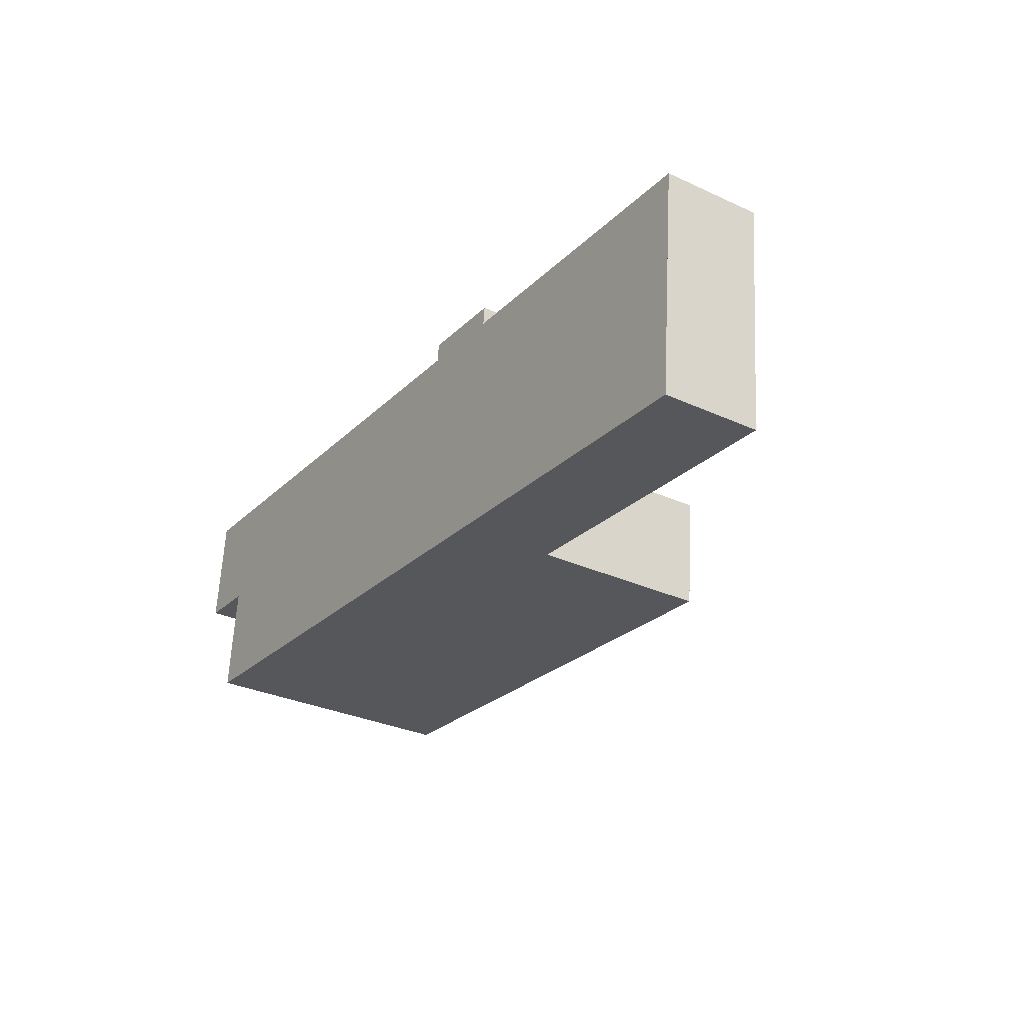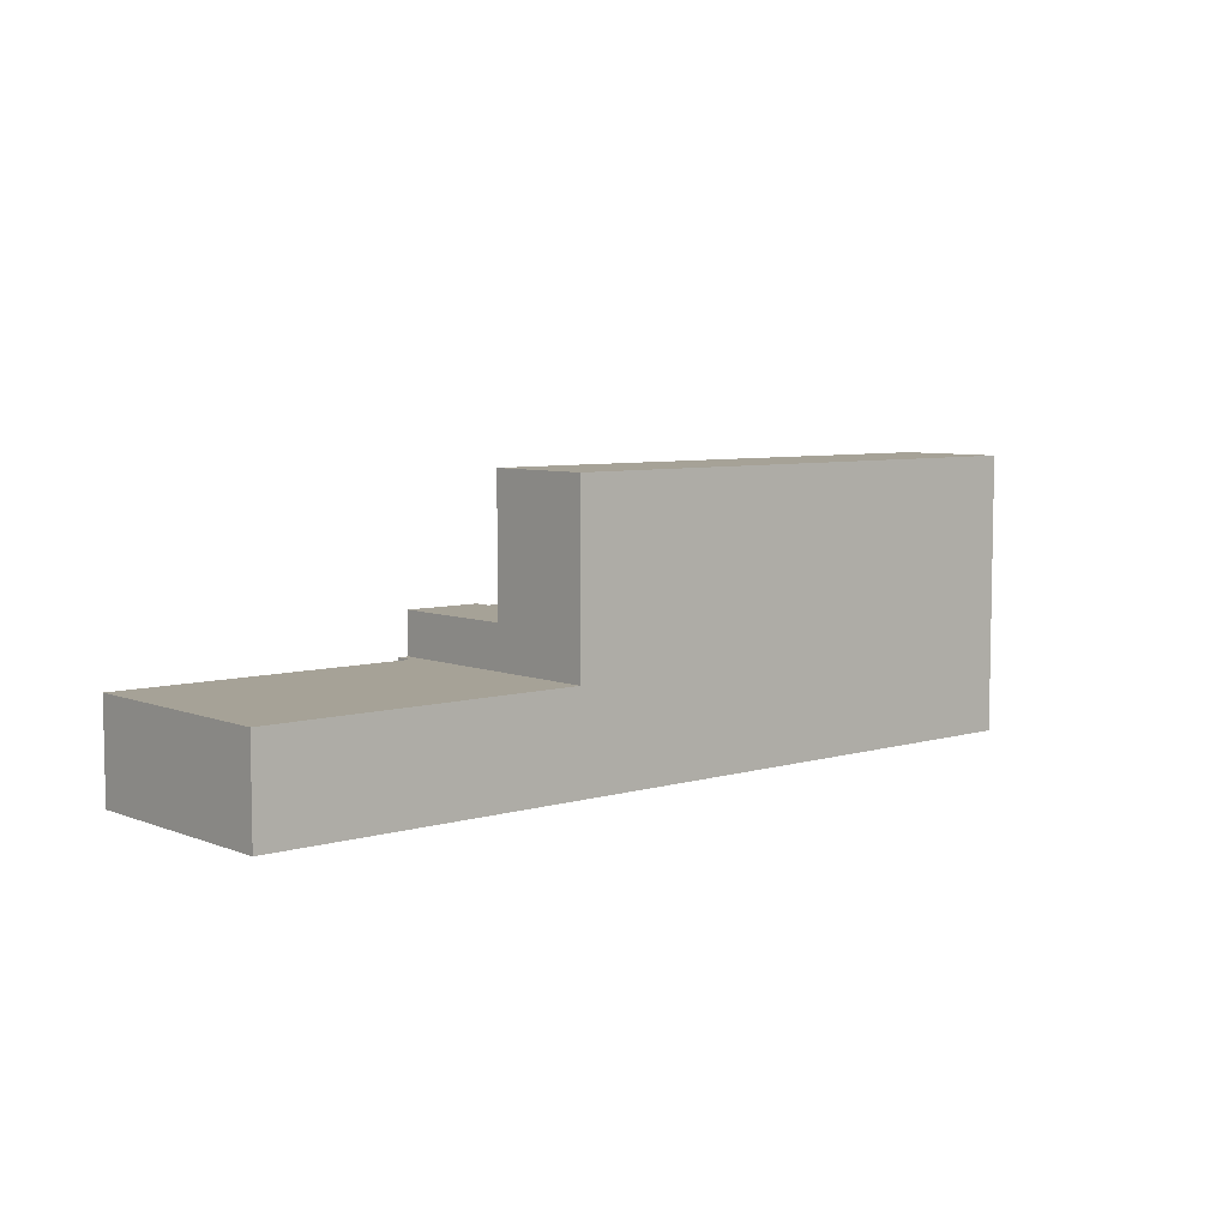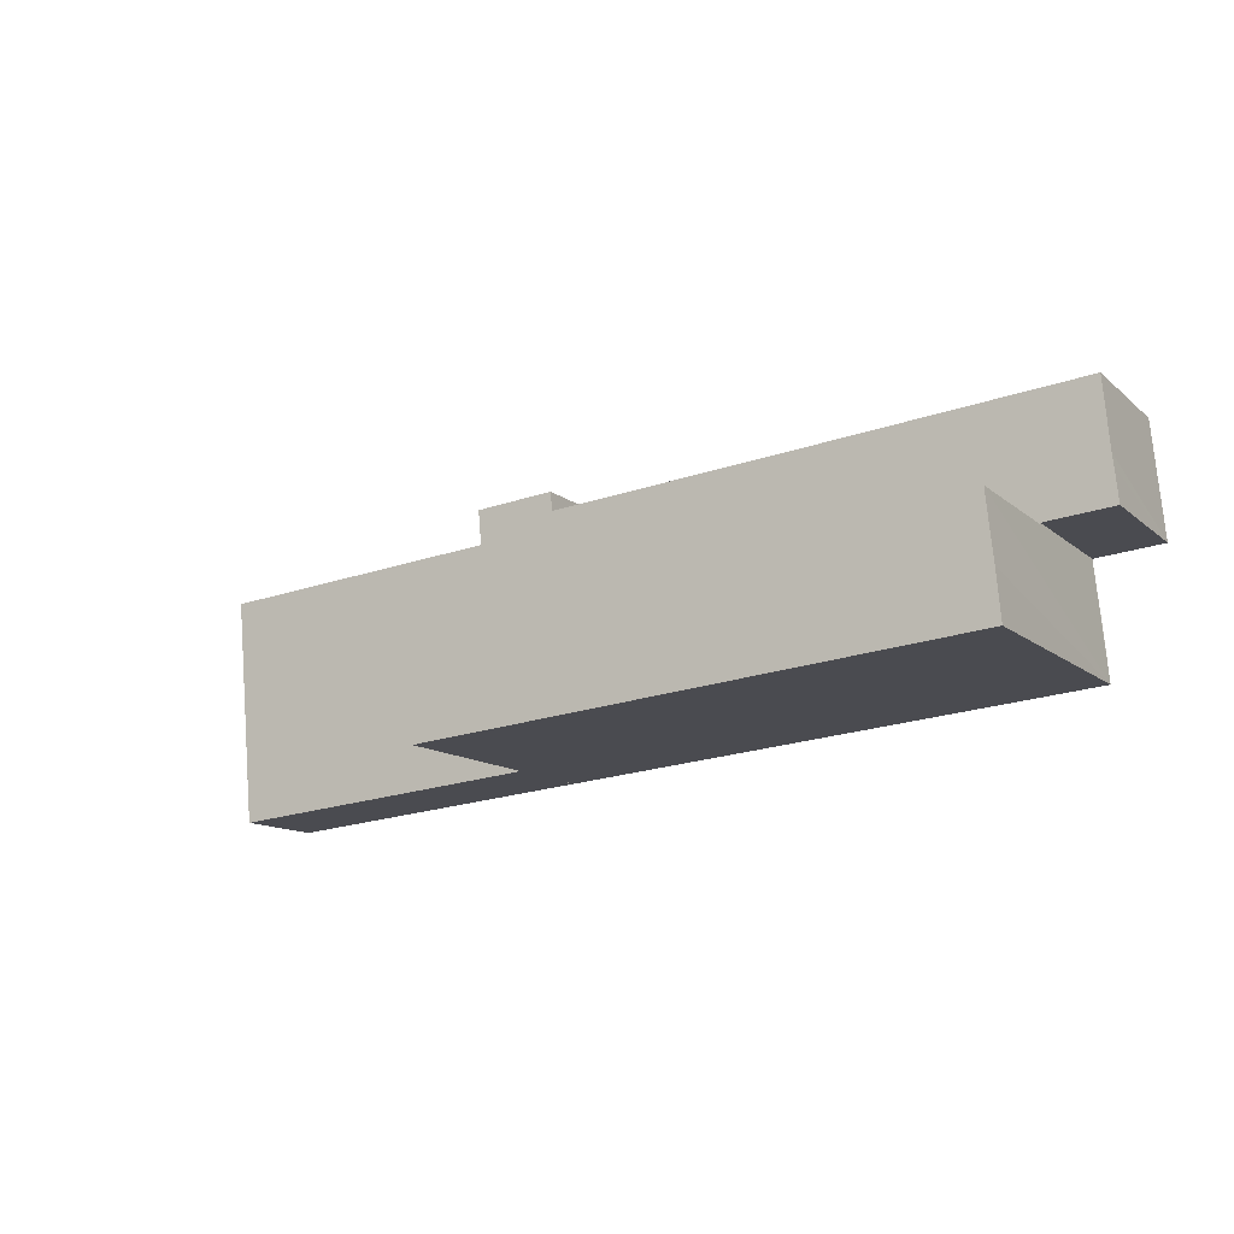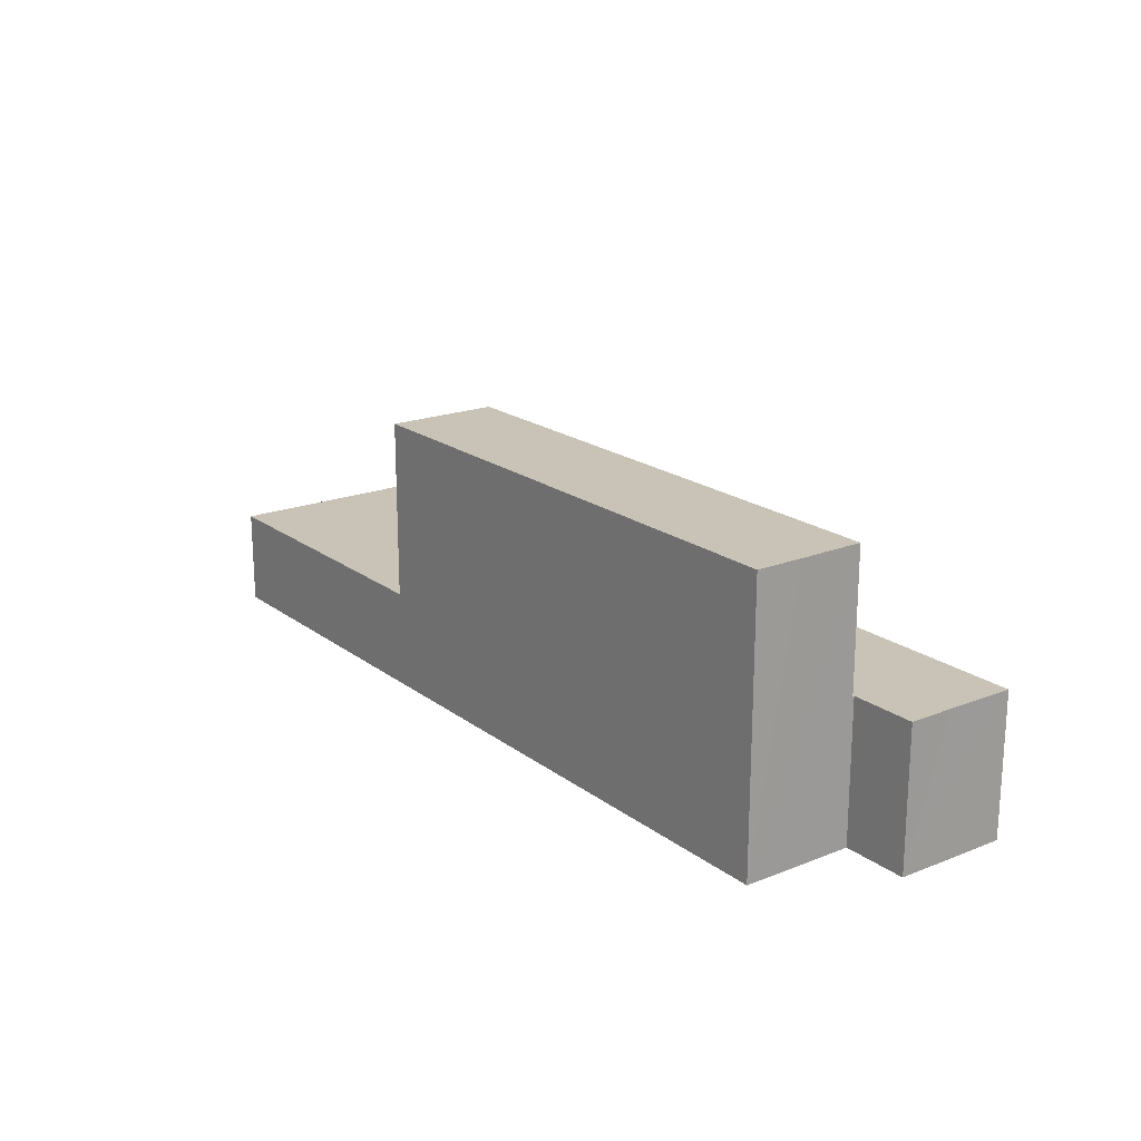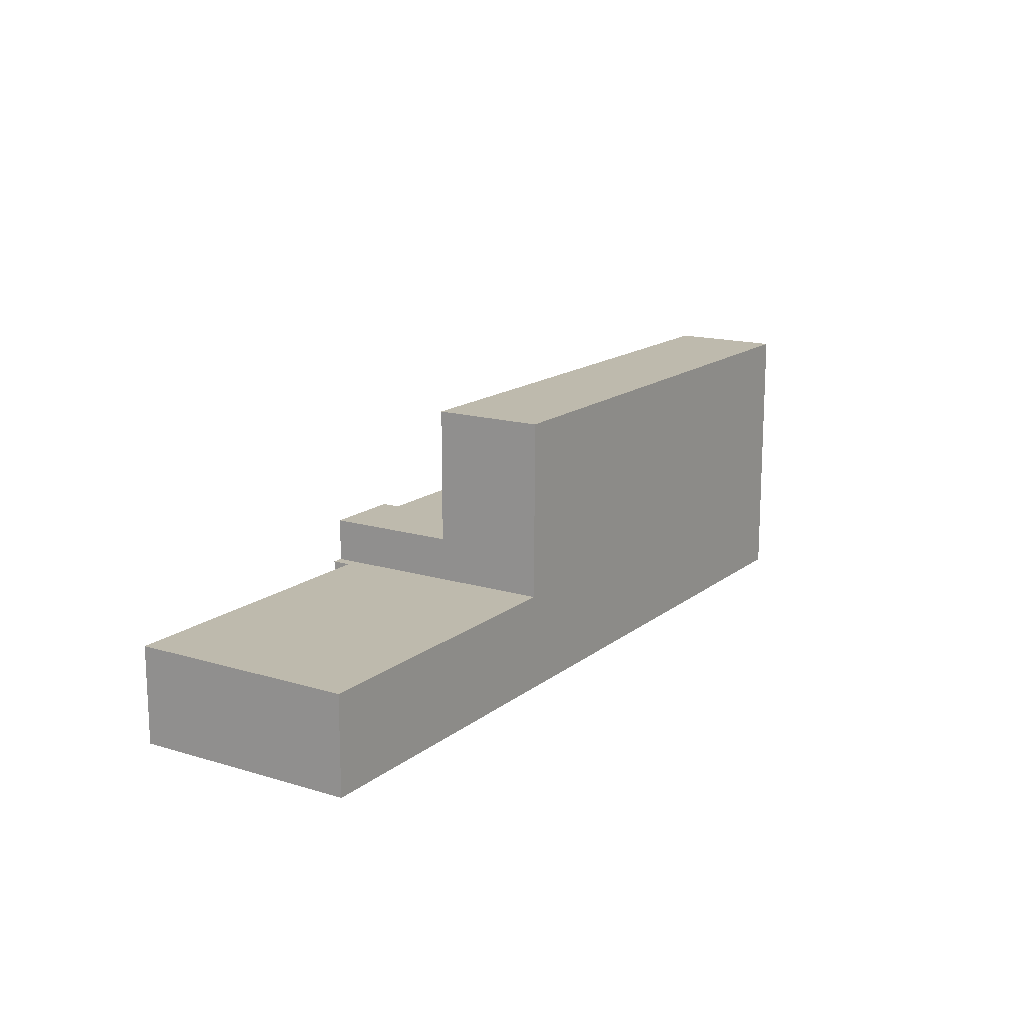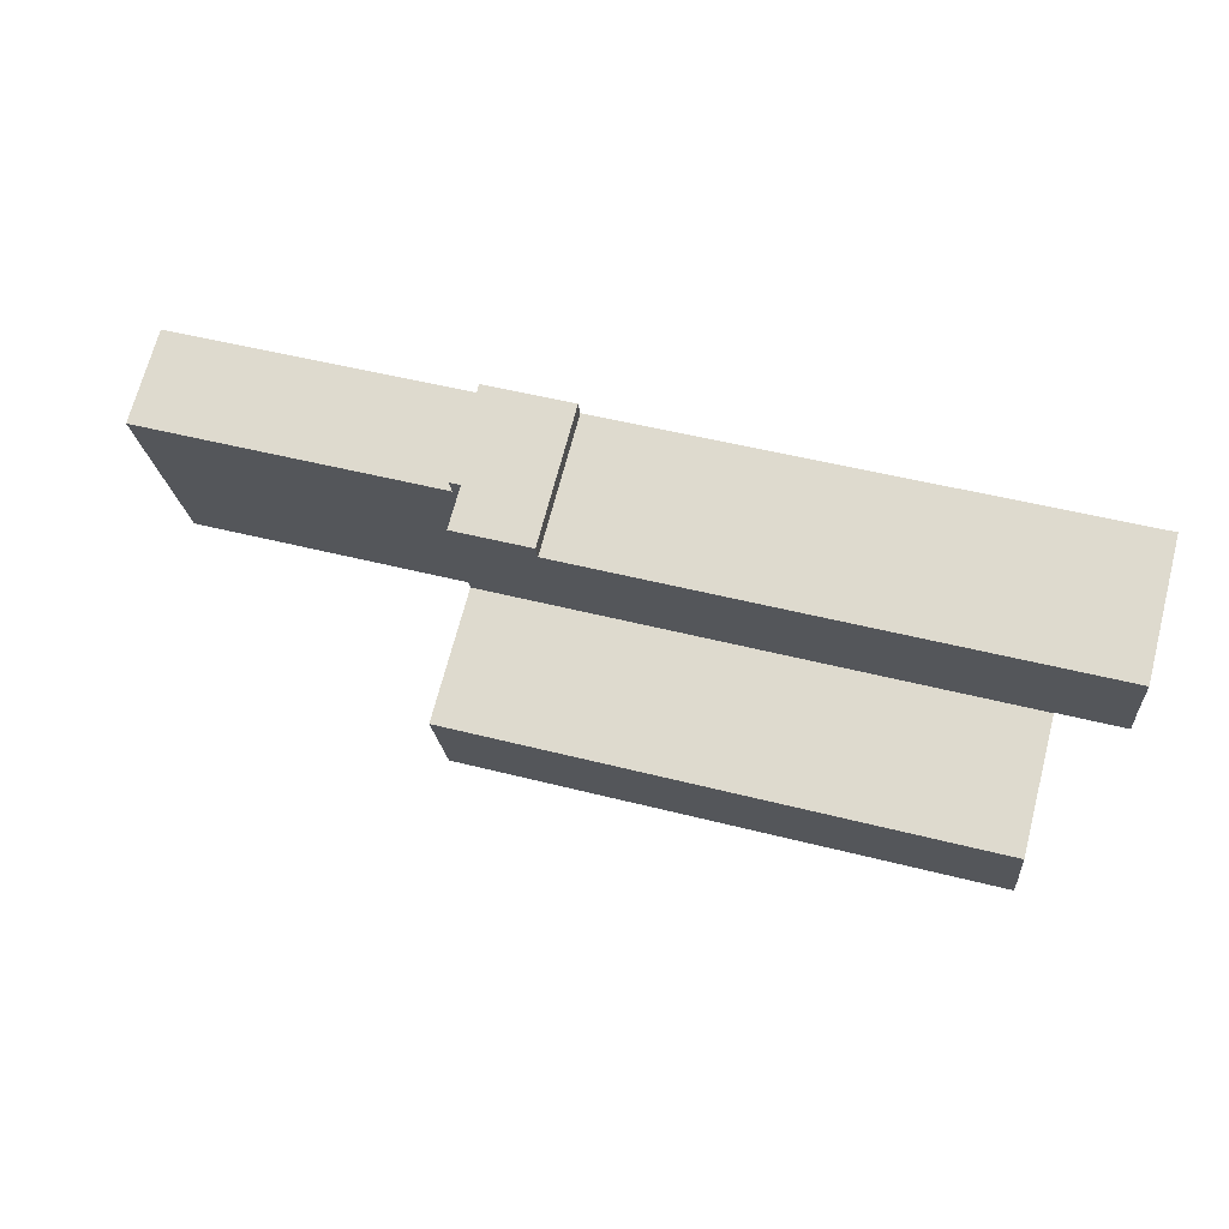
<metadata>
{"format":"obj","ext":"obj","renderer":"f3d","projection":"perspective","resolution":1024,"background":"white","views":[{"elev":-31.1,"azim":56.8,"up":"+Z"},{"elev":6.5,"azim":144.2,"up":"+Y"},{"elev":-12.4,"azim":-150.8,"up":"+Z"},{"elev":19.4,"azim":-121.1,"up":"+Y"},{"elev":15.4,"azim":127.9,"up":"+Y"},{"elev":70.4,"azim":-165.3,"up":"+Z"}]}
</metadata>
<code>
v  0.301 12.87 3.054
v  5.956 12.87 -0.553
v  0 12.87 7.881e-16
v  0.423 12.87 4.144
v  0.819 12.87 8.754
v  0.959 12.87 10.39
v  6.92 12.87 9.835
v  6.091 12.87 -0.566
v  54.95 12.87 -5.189
v  6.076 12.87 -0.716
v  26.7 12.87 7.992
v  38.48 12.87 6.917
v  48.68 12.87 5.986
v  48.68 12.87 6.008
v  48.83 12.87 7.663
v  48.84 12.87 7.709
v  56.08 12.87 7.034
v  48.68 -3.665e-16 5.986
v  48.84 -4.72e-16 7.709
v  48.68 -3.679e-16 6.008
v  48.83 -4.692e-16 7.663
v  6.076 4.384e-17 -0.716
v  6.091 3.466e-17 -0.566
v  0 0 0
v  0.959 -6.362e-16 10.39
v  0.301 -1.87e-16 3.054
v  0.423 -2.537e-16 4.144
v  0.819 -5.36e-16 8.754
v  56.08 -4.307e-16 7.034
v  6.92 -6.022e-16 9.835
v  26.7 -4.894e-16 7.992
v  38.48 -4.235e-16 6.917
v  54.95 3.177e-16 -5.189
v  5.956 3.386e-17 -0.553
v  57.11 8.912 6.938
v  54.95 8.912 -5.189
v  56.08 8.912 7.034
v  54 8.912 -15.37
v  56.92 8.912 5.248
v  56.92 8.912 5.207
v  57.09 8.912 5.209
v  61.05 8.912 4.853
v  83.11 8.912 -18.05
v  80.57 8.912 3.086
v  83.57 8.912 -13.11
v  85.04 8.912 2.682
v  84.53 8.912 -2.812
v  84.06 8.912 -7.854
v  84.11 8.912 -7.348
v  83.86 8.912 -10.01
v  57.09 -3.19e-16 5.209
v  85.04 -1.642e-16 2.682
v  61.05 -2.972e-16 4.853
v  80.57 -1.89e-16 3.086
v  57.11 -4.248e-16 6.938
v  56.92 -3.188e-16 5.207
v  84.53 1.722e-16 -2.812
v  84.11 4.499e-16 -7.348
v  84.06 4.809e-16 -7.854
v  83.86 6.129e-16 -10.01
v  83.57 8.027e-16 -13.11
v  83.11 1.105e-15 -18.05
v  56.92 -3.213e-16 5.248
v  54 9.409e-16 -15.37
v  54.95 25.22 -5.189
v  5.684 25.22 -4.69
v  6.076 25.22 -0.716
v  5.487 25.22 -6.568
v  5.11 25.22 -10.87
v  54 25.22 -15.37
v  5.11 6.653e-16 -10.87
v  5.487 4.022e-16 -6.568
v  5.684 2.872e-16 -4.69
g defaultobject
f 1 2 3
f 2 1 4
f 2 4 5
f 2 5 6
f 2 6 7
f 2 7 8
f 8 9 10
f 9 8 7
f 9 7 11
f 9 11 12
f 9 12 13
f 9 13 14
f 9 14 15
f 9 15 16
f 9 16 17
f 18 14 13
f 14 18 15
f 15 18 16
f 16 18 19
f 19 18 20
f 19 20 21
f 22 8 10
f 8 22 23
f 24 1 3
f 1 24 4
f 4 24 5
f 5 24 6
f 6 24 25
f 25 24 26
f 25 26 27
f 25 27 28
f 19 17 16
f 17 19 29
f 25 7 6
f 7 25 11
f 11 25 30
f 11 30 31
f 11 31 12
f 12 31 32
f 12 32 13
f 13 32 18
f 29 9 17
f 9 29 33
f 33 10 9
f 10 33 22
f 23 2 8
f 2 23 3
f 3 23 24
f 24 23 34
f 33 23 22
f 23 33 30
f 30 33 31
f 31 33 32
f 32 33 18
f 18 33 20
f 20 33 21
f 21 33 19
f 19 33 29
f 34 26 24
f 26 34 27
f 27 34 28
f 28 34 25
f 25 34 30
f 30 34 23
f 35 36 37
f 36 35 38
f 38 35 39
f 38 39 40
f 38 40 41
f 38 41 42
f 38 42 43
f 43 42 44
f 43 44 45
f 45 44 46
f 45 46 47
f 45 47 48
f 48 47 49
f 45 48 50
f 51 42 41
f 42 51 44
f 44 51 46
f 46 51 52
f 52 51 53
f 52 53 54
f 29 35 37
f 35 29 55
f 56 41 40
f 41 56 51
f 52 47 46
f 47 52 49
f 49 52 57
f 49 57 48
f 48 57 50
f 50 57 58
f 50 58 45
f 45 58 43
f 43 58 59
f 43 59 60
f 43 60 61
f 43 61 62
f 55 39 35
f 39 55 40
f 40 55 56
f 56 55 63
f 62 38 43
f 38 62 64
f 64 36 38
f 36 64 33
f 36 33 37
f 37 33 29
f 33 55 29
f 55 33 63
f 63 33 56
f 56 33 51
f 51 33 53
f 53 33 54
f 54 33 64
f 54 64 62
f 54 62 61
f 54 61 52
f 52 61 57
f 57 61 59
f 57 59 58
f 59 61 60
f 65 66 67
f 66 65 68
f 68 65 69
f 69 65 70
f 71 68 69
f 68 71 66
f 66 71 67
f 67 71 22
f 22 71 72
f 22 72 73
f 22 65 67
f 65 22 33
f 33 70 65
f 70 33 64
f 64 69 70
f 69 64 71
f 73 33 22
f 33 73 72
f 33 72 71
f 33 71 64

</code>
